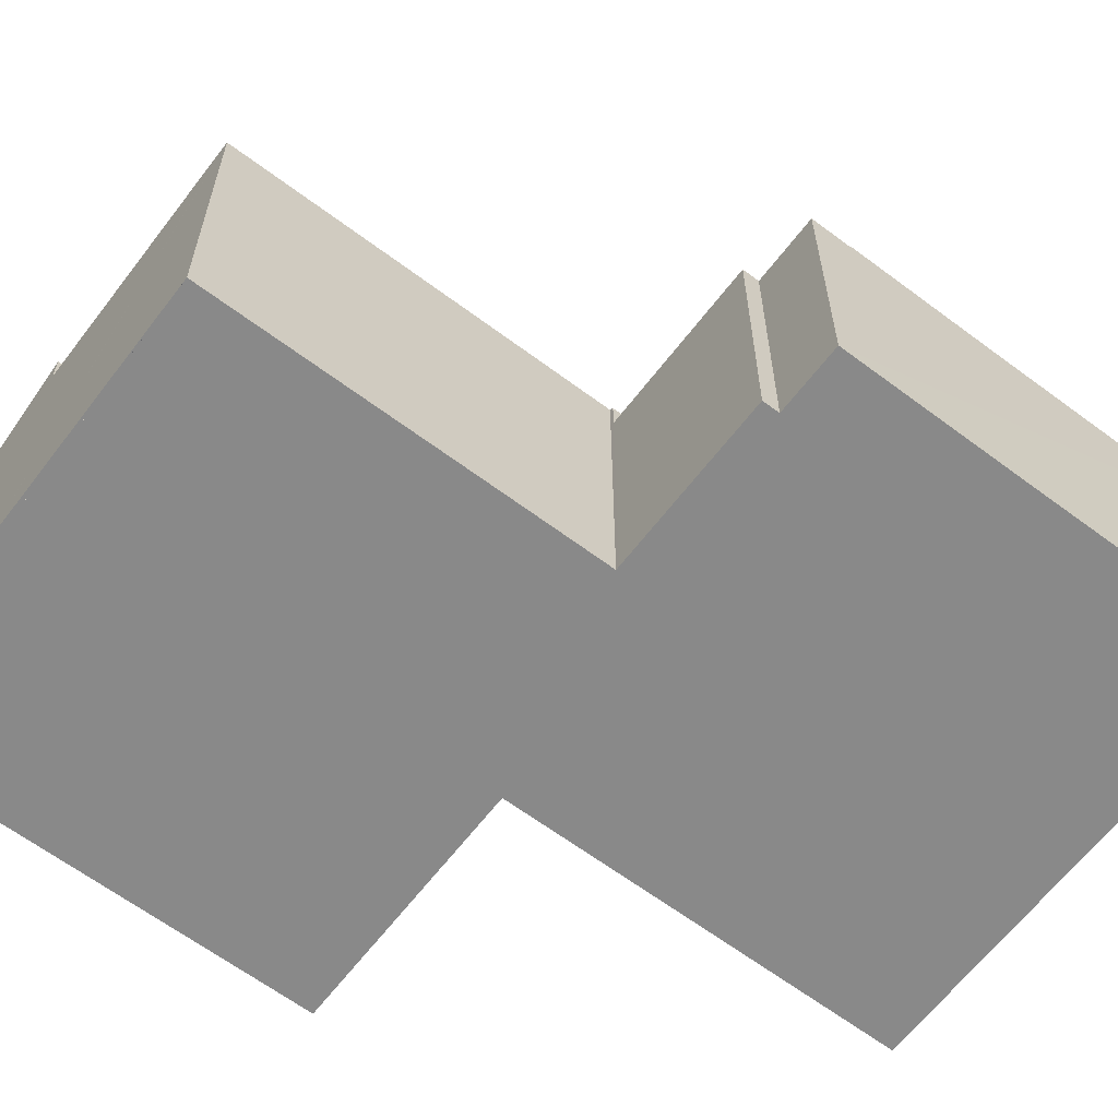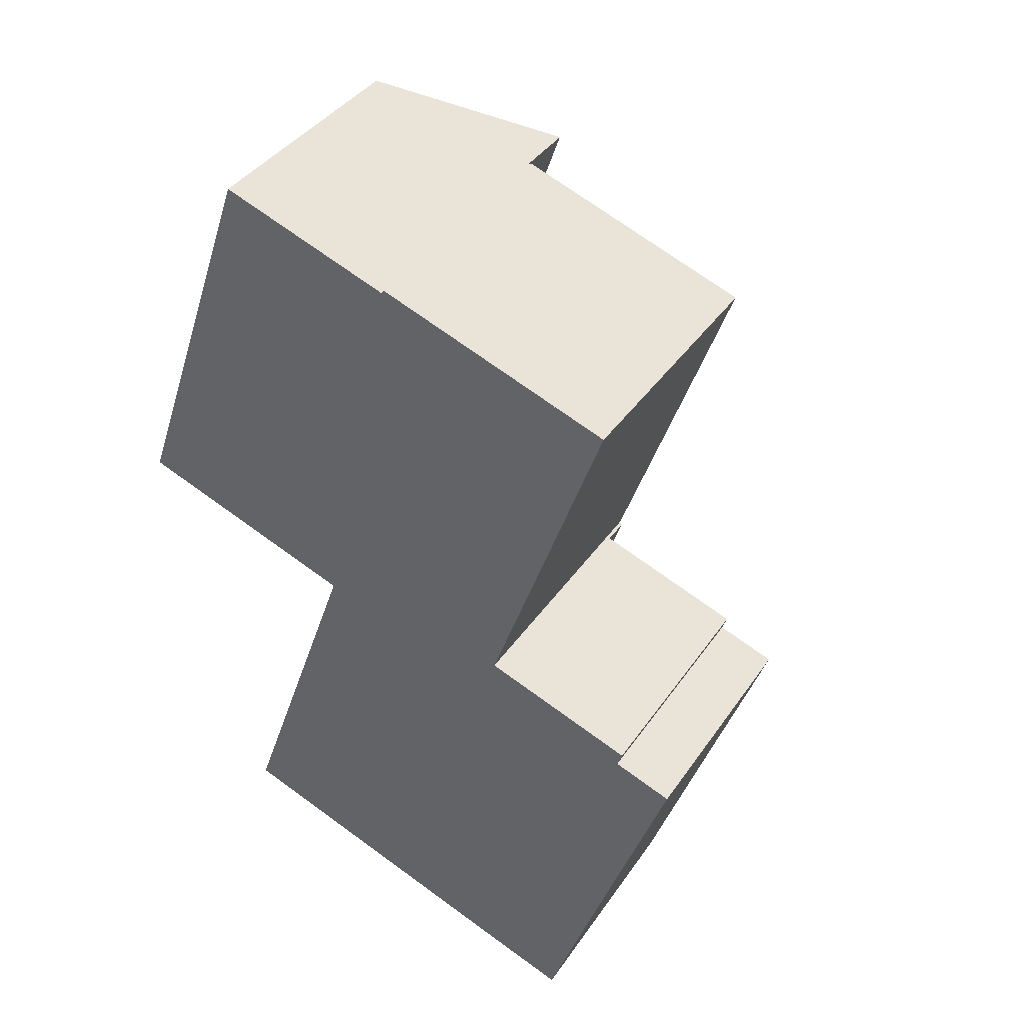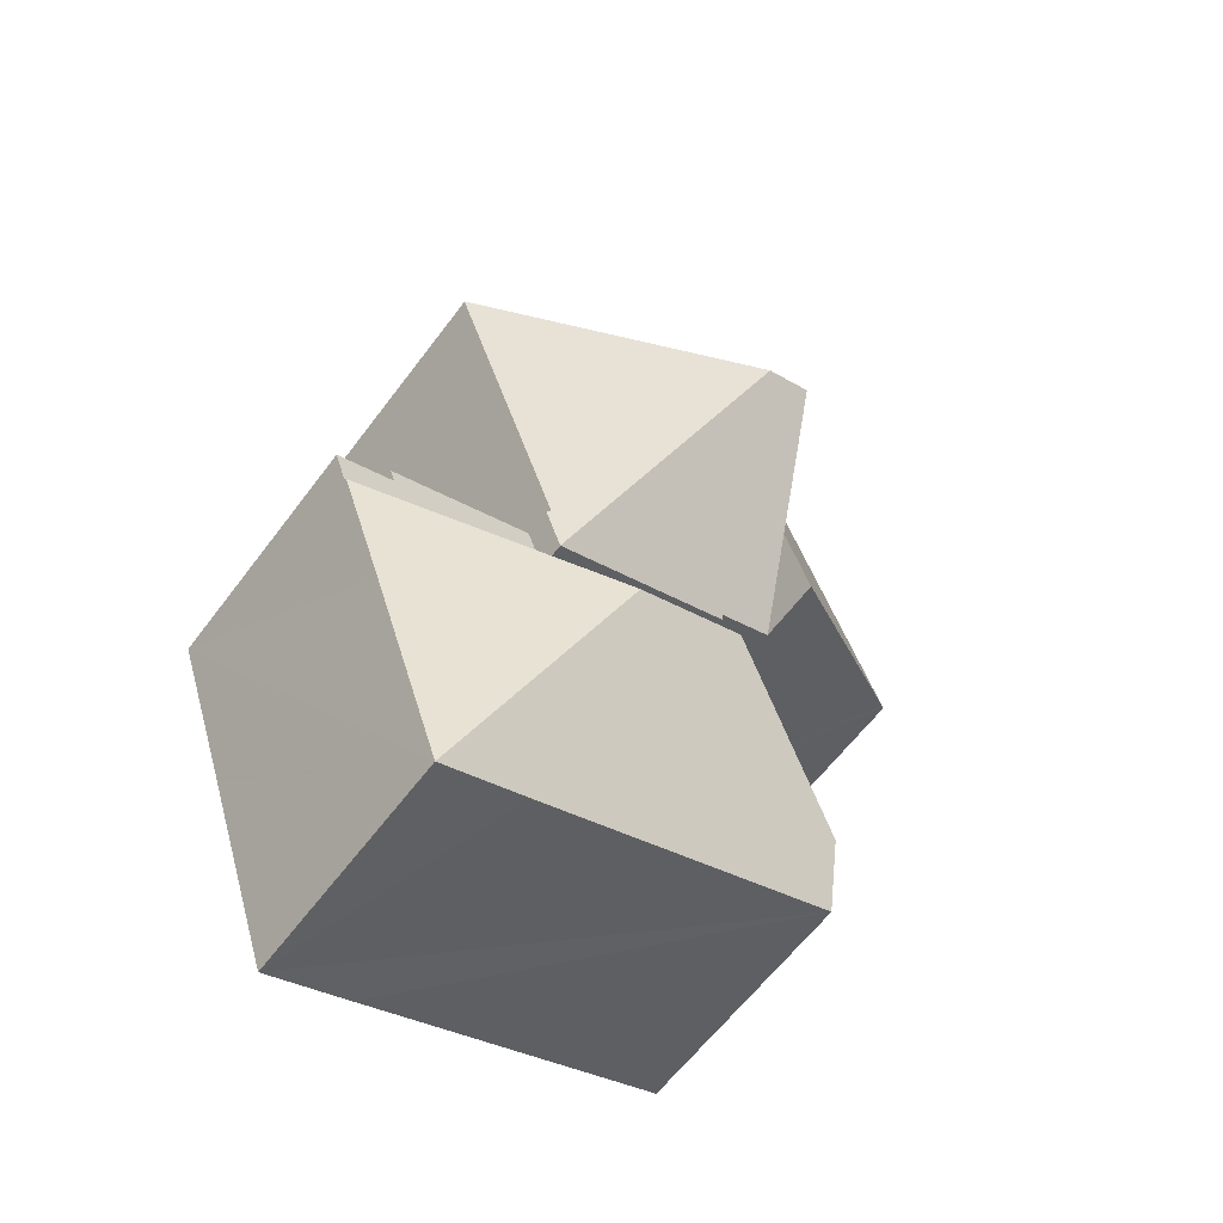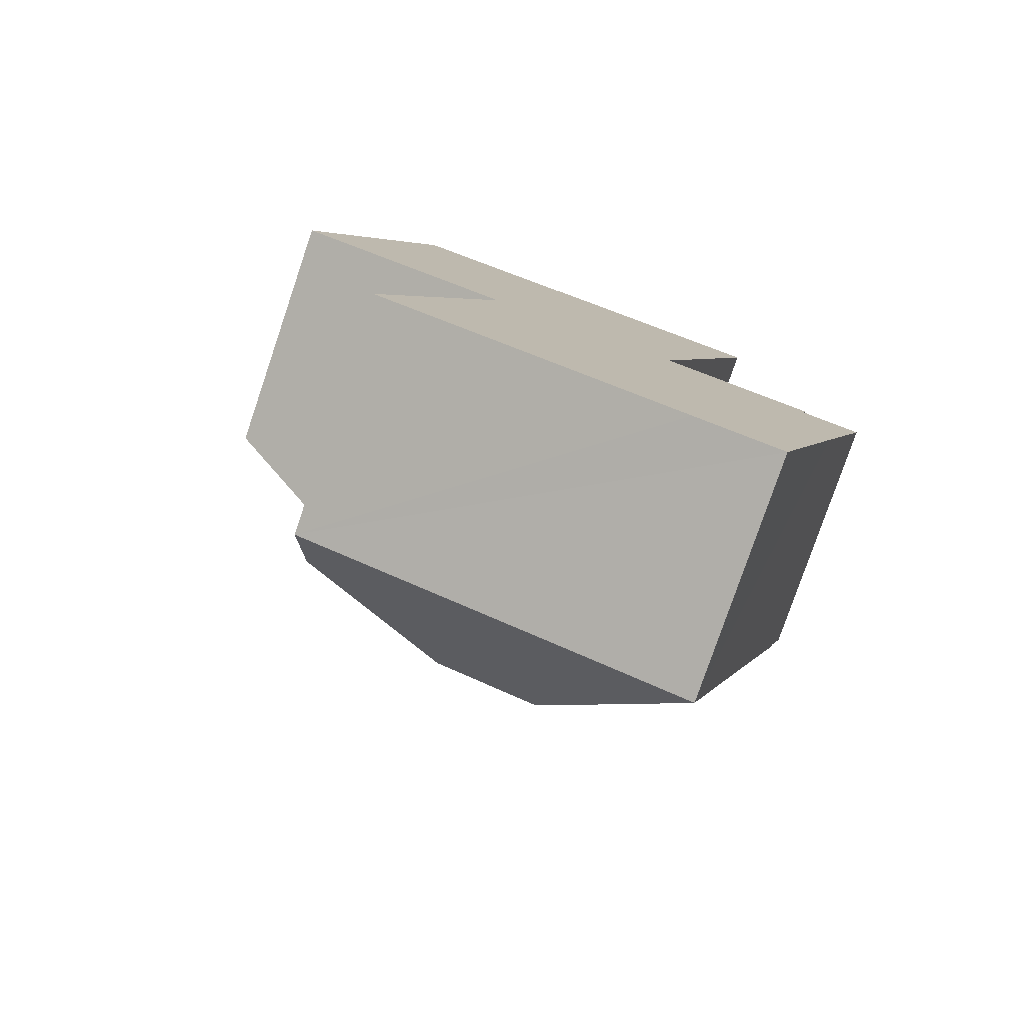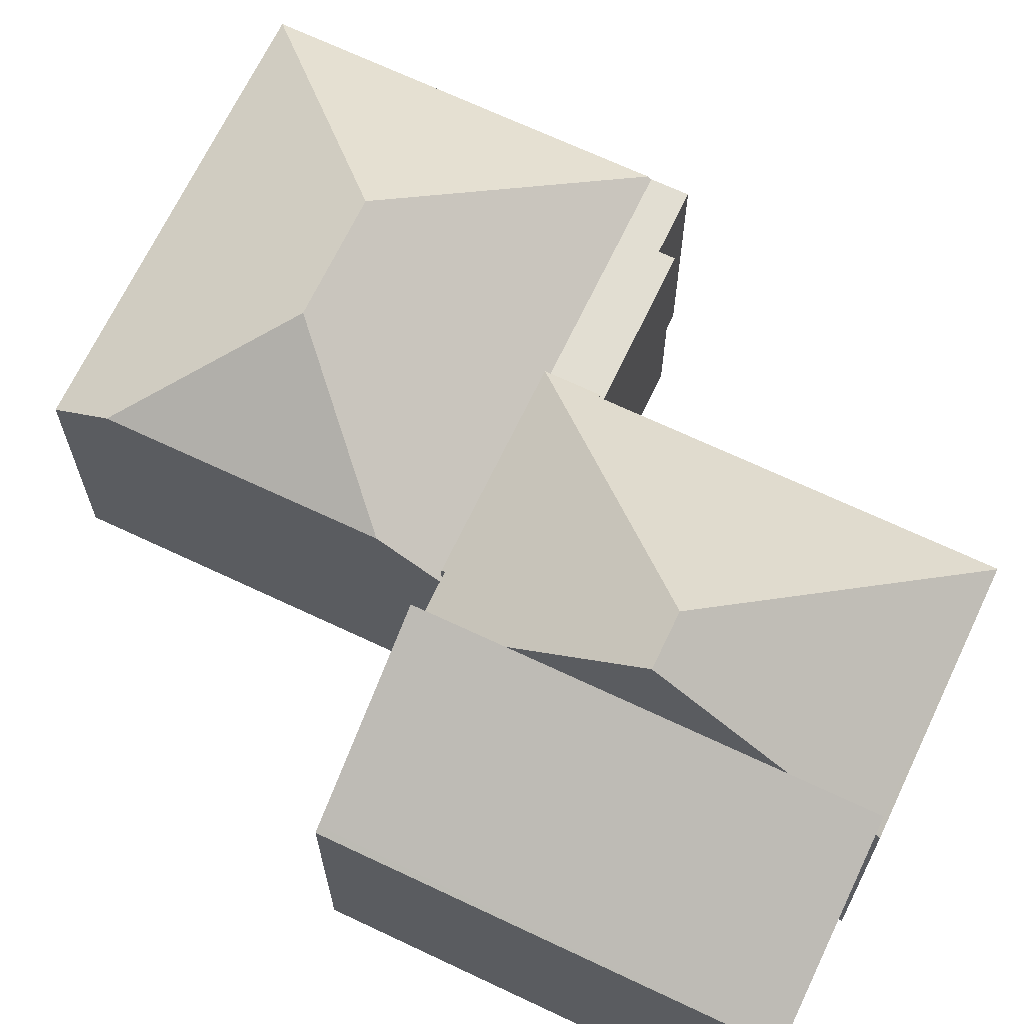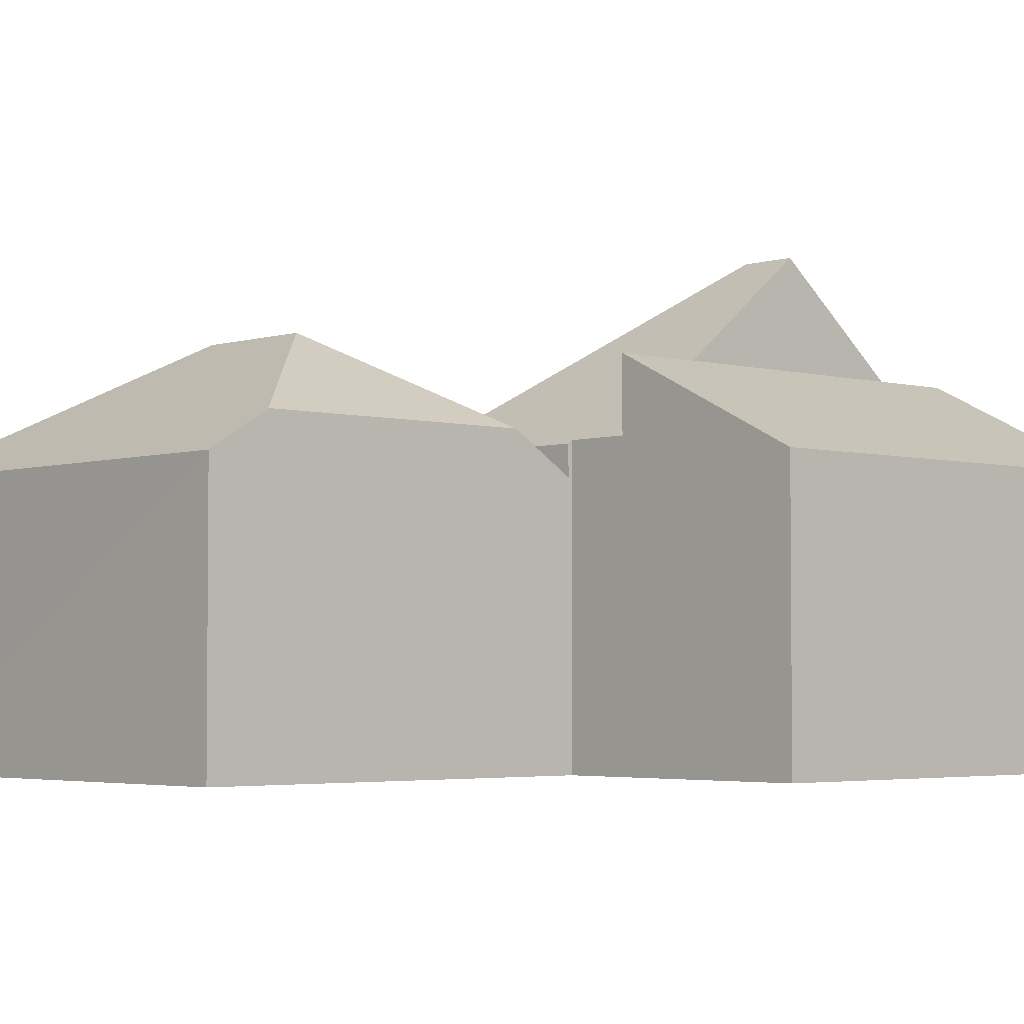
<metadata>
{"format":"obj","ext":"obj","renderer":"f3d","projection":"perspective","resolution":1024,"background":"white","views":[{"elev":-63.2,"azim":72.0,"up":"+Y"},{"elev":39.2,"azim":30.8,"up":"+Z"},{"elev":-61.2,"azim":143.3,"up":"+Z"},{"elev":-78.8,"azim":-18.8,"up":"+Z"},{"elev":68.0,"azim":-45.4,"up":"+Y"},{"elev":-3.4,"azim":-113.6,"up":"+Y"}]}
</metadata>
<code>
v  8.068 12.46 3.316
v  5.573 9.676 0.543
v  6.705 12.46 3.79
v  11.7 7.689 -4.184
v  6.374 7.773 -2.224
v  4.799 7.776 -1.674
v  6.339 7.688 -2.323
v  7.838 9.676 7.036
v  15.43 7.77 6.882
v  8.67 7.867 9.114
v  8.575 7.867 9.147
v  8.71 7.769 9.228
v  15.45 7.753 6.875
v  12.08 7.77 -2.78
v  12.18 7.688 -2.813
v  4.799 1.025e-16 -1.674
v  5.573 -3.325e-17 0.543
v  8.575 -5.601e-16 9.147
v  6.705 -2.321e-16 3.79
v  7.838 -4.308e-16 7.036
v  8.67 -5.581e-16 9.114
v  8.71 -5.651e-16 9.228
v  6.374 1.362e-16 -2.224
v  6.339 1.422e-16 -2.323
v  15.45 -4.21e-16 6.875
v  15.43 -4.214e-16 6.882
v  12.08 1.702e-16 -2.78
v  12.18 1.722e-16 -2.813
v  11.7 2.562e-16 -4.184
v  11.7 6.897 -4.184
v  17.95 6.897 -5.288
v  17.62 6.897 -6.235
v  16.27 6.897 -4.705
v  16.42 6.897 -4.292
v  12.18 6.897 -2.813
v  17.58 6.961 -6.332
v  11.05 10.16 -9.502
v  6.339 6.897 -2.323
v  9.988 10.16 -9.133
v  7.987 10.16 -8.439
v  5.79 7.936 -3.899
v  16.33 6.966 -9.915
v  16.3 6.966 -10.01
v  14.22 6.965 -16.03
v  11.73 6.959 -15.18
v  8.307 6.963 -13.98
v  2.926 6.97 -12.1
v  3.437 7.936 -10.64
v  3.69 7.936 -9.915
v  16.42 2.628e-16 -4.292
v  16.27 2.881e-16 -4.705
v  17.95 3.238e-16 -5.288
v  17.62 3.818e-16 -6.235
v  17.58 3.877e-16 -6.332
v  16.33 6.071e-16 -9.915
v  16.3 6.132e-16 -10.01
v  14.22 9.817e-16 -16.03
v  11.73 9.294e-16 -15.18
v  8.307 8.562e-16 -13.98
v  2.926 7.412e-16 -12.1
v  3.69 6.071e-16 -9.915
v  3.437 6.516e-16 -10.64
v  5.79 2.387e-16 -3.899
v  3.776 7.2 10.82
v  8.575 9.676 9.147
v  6.705 9.676 3.79
v  4.799 9.676 -1.674
v  0.152 7.279 -0.053
v  0.099 7.2 0.283
v  0 7.2 4.409e-16
v  3.776 -6.627e-16 10.82
v  0.099 -1.733e-17 0.283
v  0 0 0
v  0.152 3.245e-18 -0.053
g defaultobject
f 1 2 3
f 2 1 4
f 2 4 5
f 2 5 6
f 5 4 7
f 8 1 3
f 1 8 9
f 9 8 10
f 10 8 11
f 9 10 12
f 1 9 13
f 1 14 4
f 15 4 14
f 13 14 1
f 2 8 3
f 8 2 6
f 8 6 16
f 8 16 11
f 11 16 17
f 11 17 18
f 18 17 19
f 18 19 20
f 21 12 10
f 12 21 22
f 7 23 5
f 23 7 24
f 18 10 11
f 10 18 21
f 22 9 12
f 9 22 13
f 13 22 25
f 25 22 26
f 27 15 14
f 15 27 28
f 13 27 14
f 27 13 25
f 15 29 4
f 29 15 28
f 29 7 4
f 7 29 24
f 5 16 6
f 16 5 23
f 26 22 21
f 28 24 29
f 24 28 27
f 24 27 25
f 24 25 23
f 23 25 16
f 16 25 17
f 17 25 19
f 19 25 21
f 19 21 20
f 20 21 18
f 30 31 32
f 31 30 33
f 33 30 34
f 34 30 35
f 36 30 32
f 30 36 37
f 30 37 38
f 38 37 39
f 38 39 40
f 38 40 41
f 36 42 37
f 43 37 42
f 44 37 43
f 45 37 44
f 37 45 46
f 37 46 47
f 37 47 39
f 39 47 40
f 40 47 48
f 49 40 48
f 40 49 41
f 50 33 34
f 33 50 51
f 52 32 31
f 32 52 36
f 36 52 42
f 42 52 43
f 43 52 44
f 44 52 53
f 44 53 54
f 44 54 55
f 44 55 56
f 44 56 57
f 51 31 33
f 31 51 52
f 24 30 38
f 30 24 29
f 28 34 35
f 34 28 50
f 57 45 44
f 45 57 46
f 46 57 47
f 47 57 58
f 47 58 59
f 47 59 60
f 47 49 48
f 49 47 41
f 41 47 60
f 41 60 38
f 38 60 24
f 24 60 61
f 61 60 62
f 24 61 63
f 29 35 30
f 35 29 28
f 53 51 54
f 51 53 52
f 59 62 60
f 62 59 61
f 61 59 63
f 63 59 58
f 63 58 57
f 63 57 56
f 63 56 24
f 24 56 29
f 29 56 55
f 29 55 54
f 29 54 28
f 28 54 51
f 28 51 50
f 8 64 65
f 64 8 66
f 64 66 2
f 64 2 67
f 64 67 68
f 64 68 69
f 69 68 70
f 69 71 64
f 71 69 70
f 71 70 72
f 72 70 73
f 64 18 65
f 18 64 71
f 18 8 65
f 8 18 66
f 66 18 2
f 2 18 67
f 67 18 17
f 67 17 16
f 17 18 20
f 17 20 19
f 16 68 67
f 68 16 70
f 70 16 73
f 73 16 74
f 72 18 71
f 18 72 20
f 20 72 19
f 19 72 17
f 17 72 16
f 16 72 74
f 74 72 73

</code>
